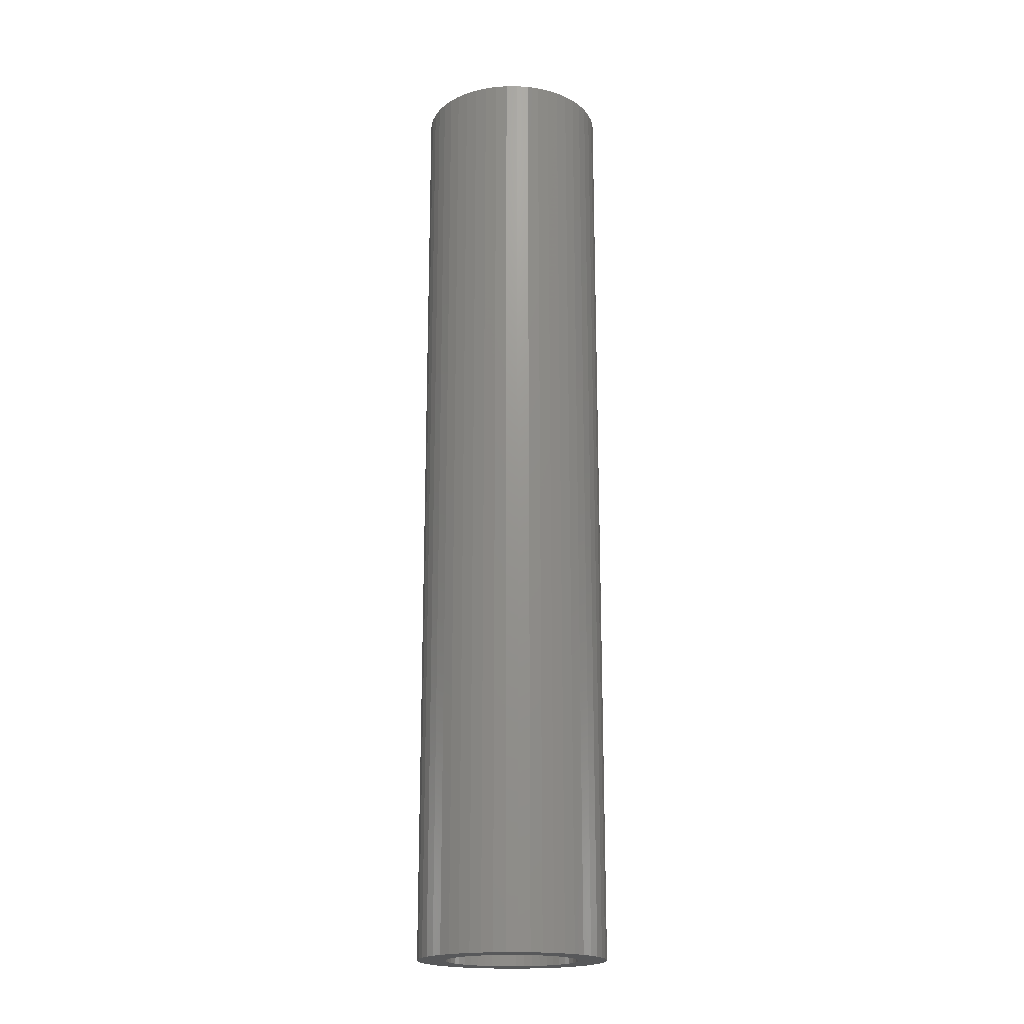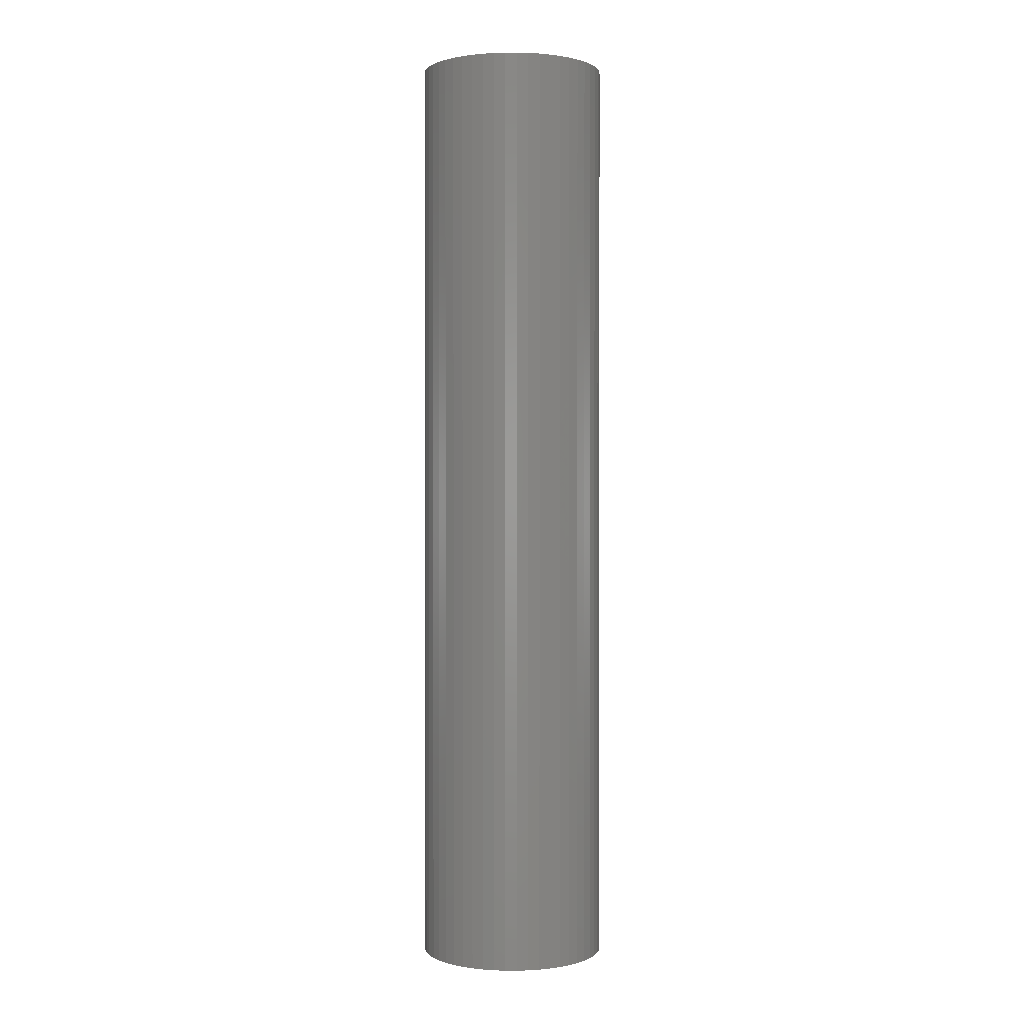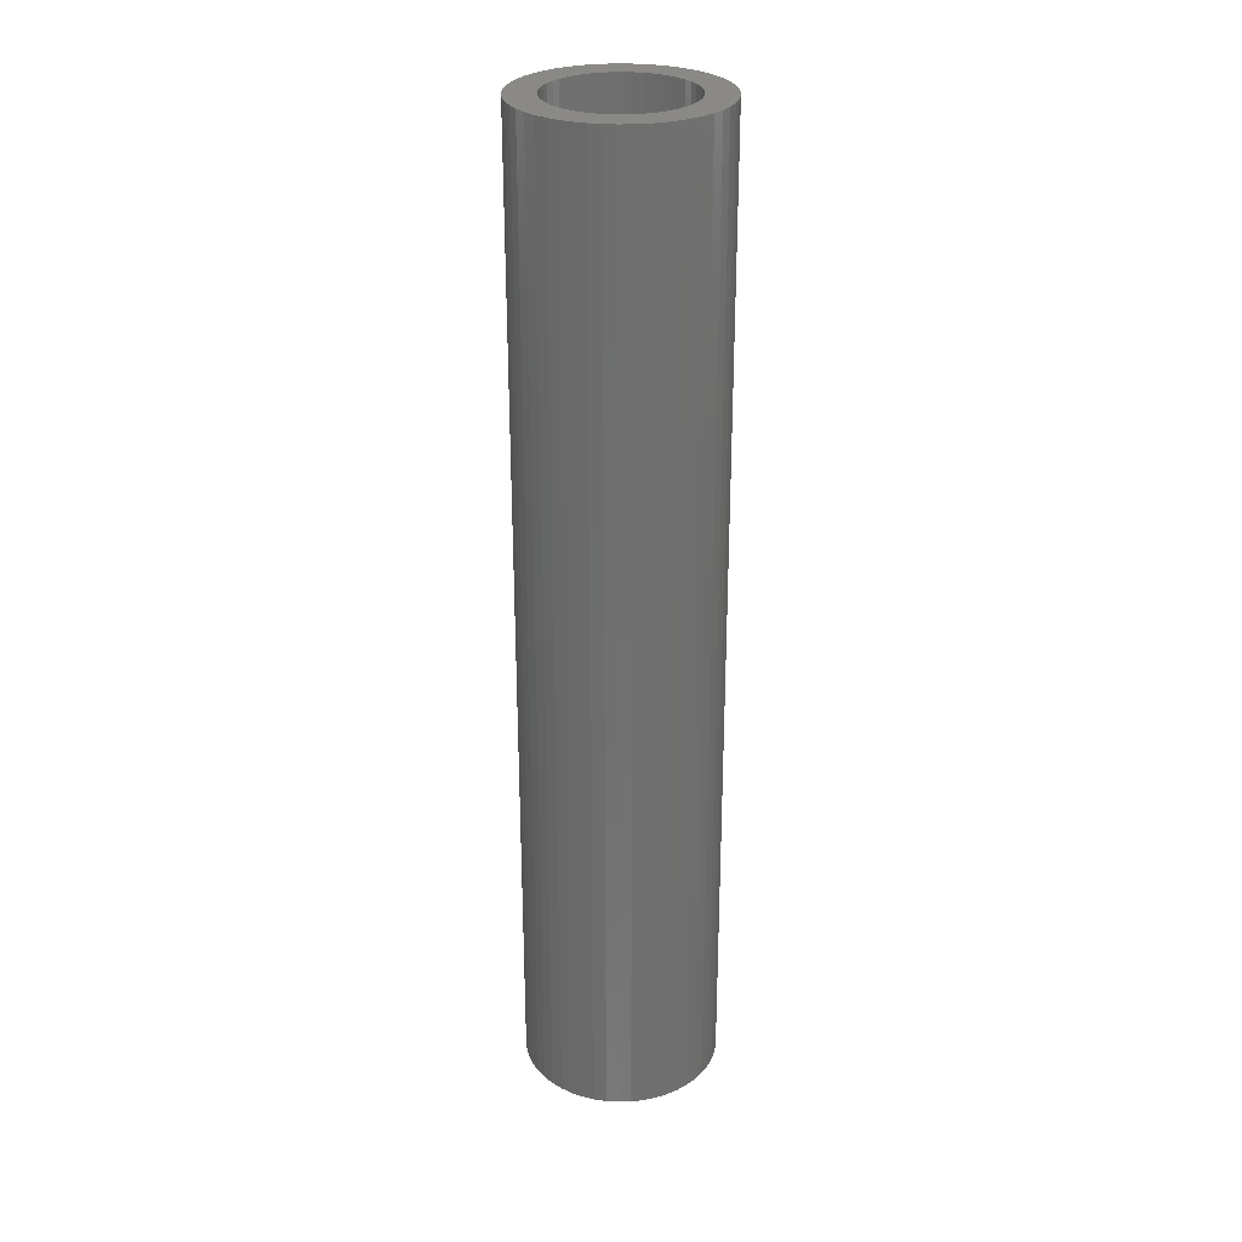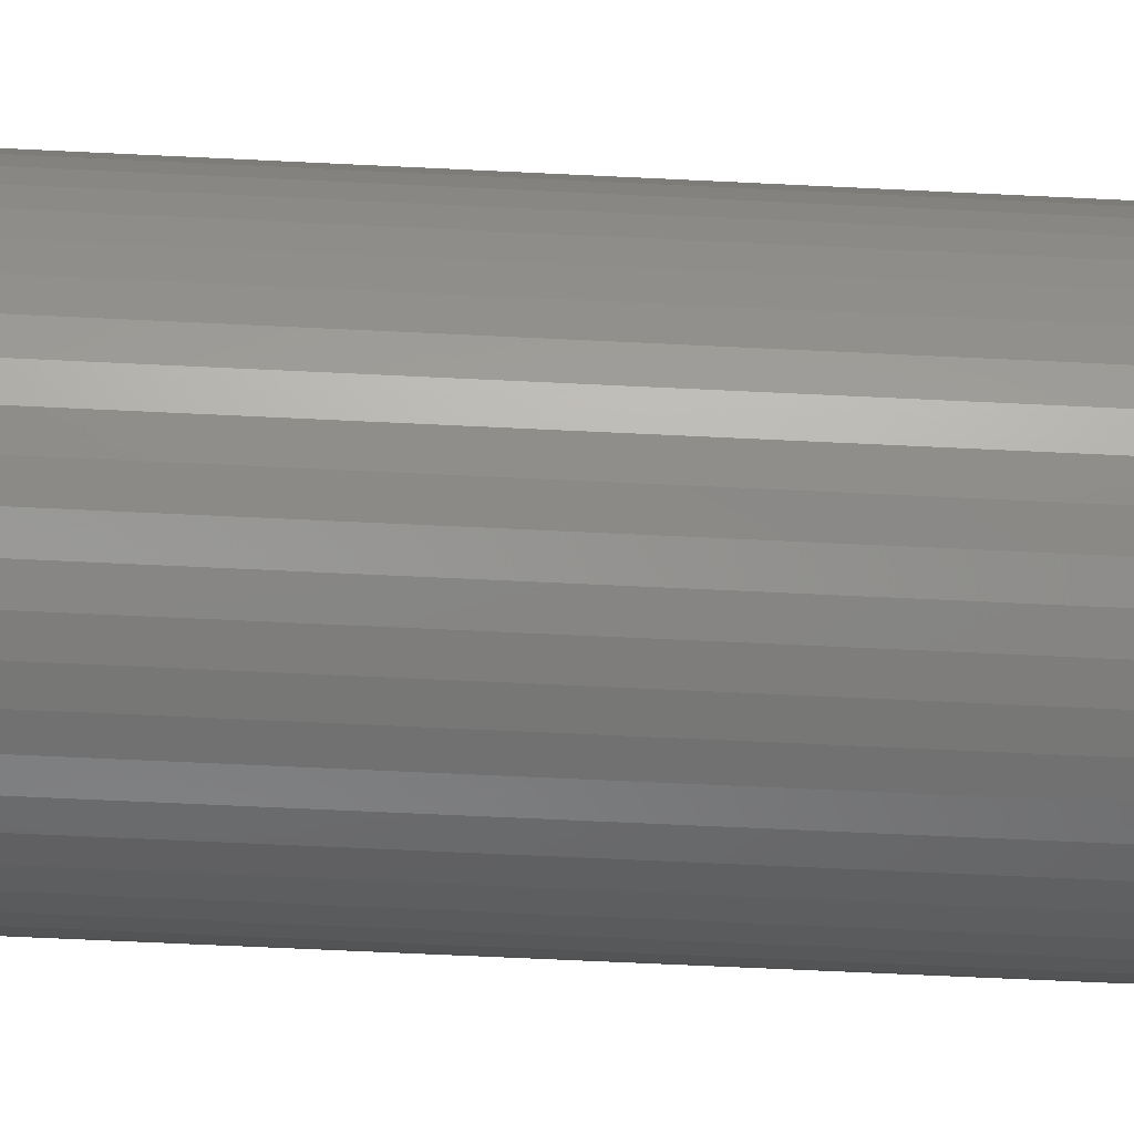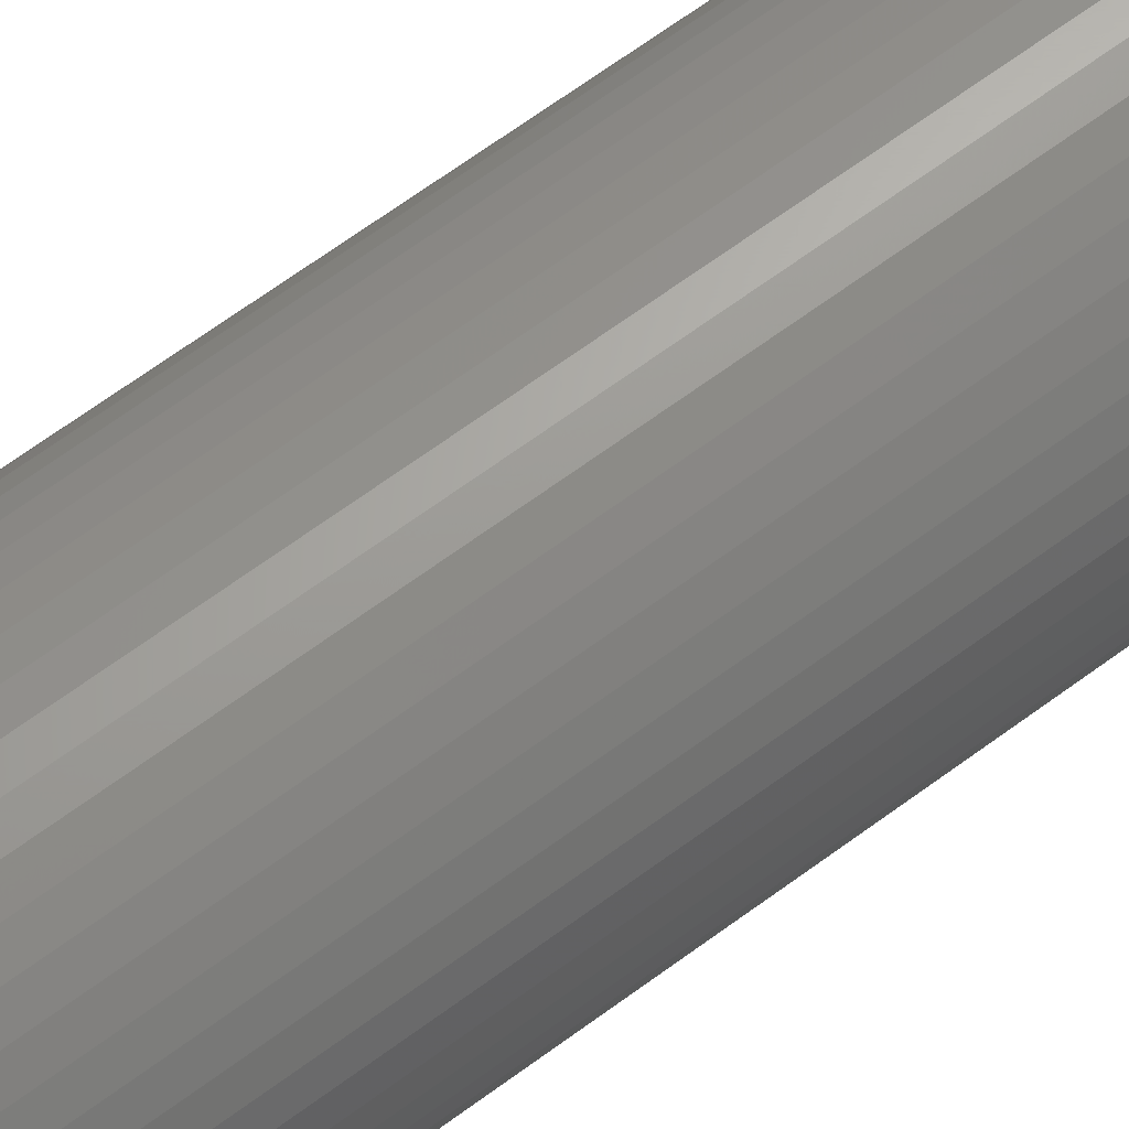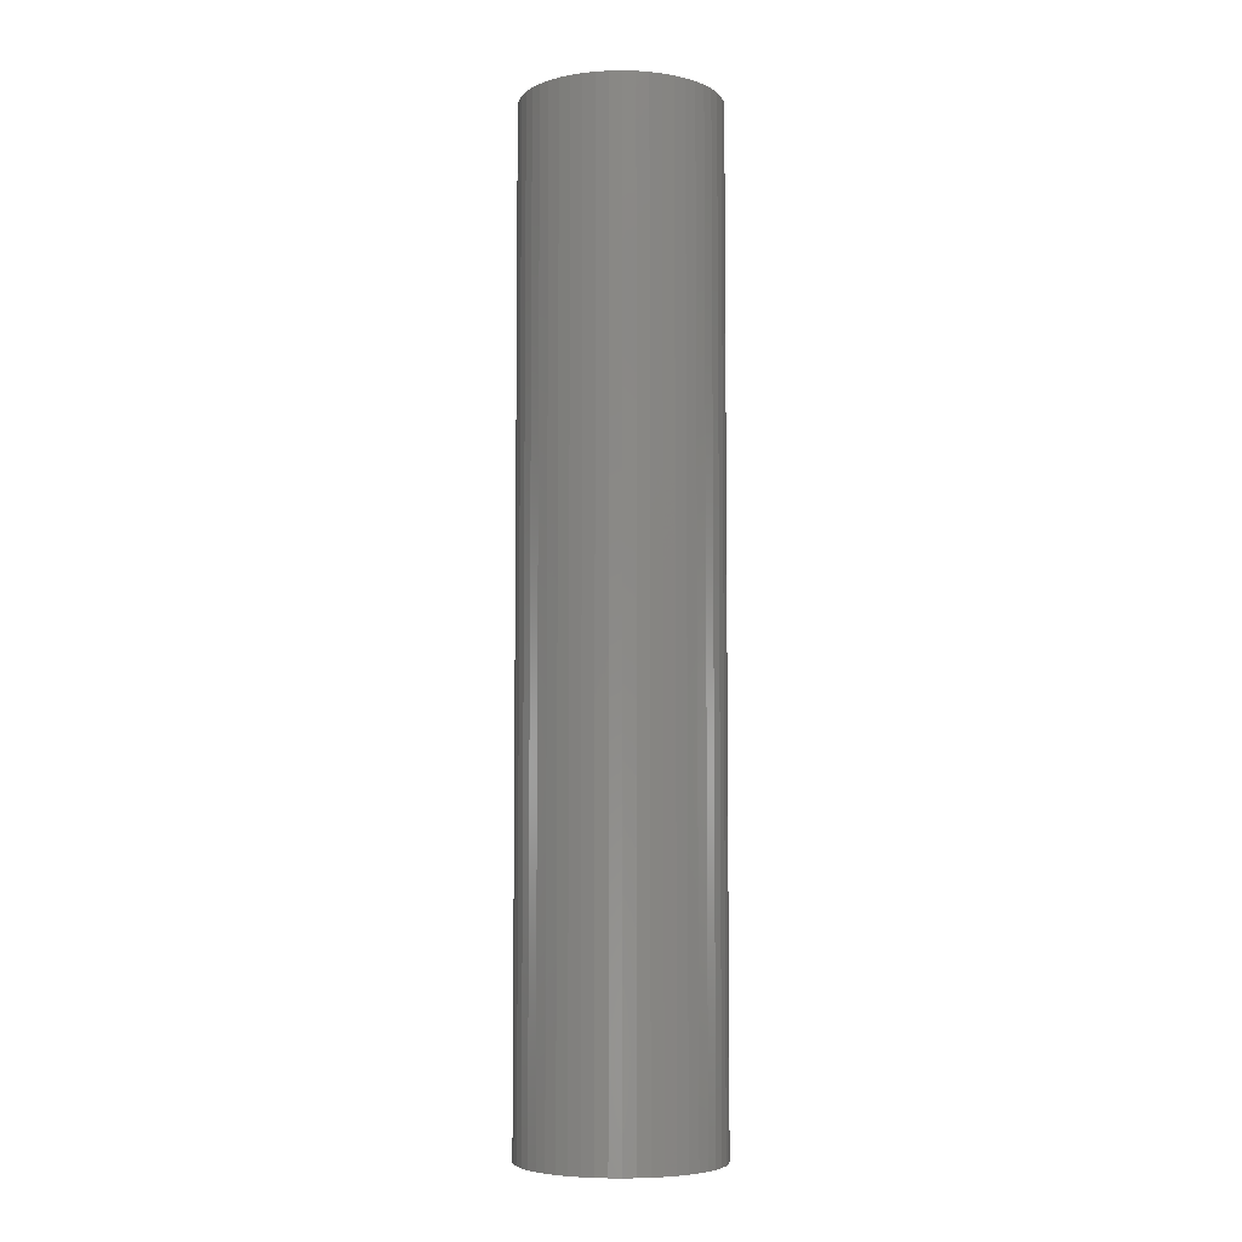
<metadata>
{"format":"stl","ext":"stl","renderer":"f3d","projection":"perspective","resolution":1024,"background":"white","views":[{"elev":-19.2,"azim":136.9,"up":"+Z"},{"elev":0.7,"azim":29.3,"up":"+Z"},{"elev":28.2,"azim":-103.0,"up":"+Z"},{"elev":-48.1,"azim":-93.4,"up":"+Y"},{"elev":64.5,"azim":53.0,"up":"+Y"},{"elev":-5.8,"azim":154.0,"up":"+Z"}]}
</metadata>
<code>
# stl→obj: 200 verts, 400 faces
v 5 0 25
v 4.961 0.6267 -25
v 4.961 0.6267 25
v 5 0 -25
v -5 0 -25
v -4.961 0.6267 25
v -4.961 0.6267 -25
v -5 0 25
v 0.314 4.99 -25
v -0.314 4.99 25
v 0.314 4.99 25
v -0.314 4.99 -25
v -0.314 -4.99 -25
v 0.314 -4.99 25
v -0.314 -4.99 25
v 0.314 -4.99 -25
v 3.645 3.423 -25
v 3.187 3.853 25
v 3.645 3.423 25
v 3.187 3.853 -25
v -3.187 3.853 -25
v -3.645 3.423 25
v -3.187 3.853 25
v -3.645 3.423 -25
v -1.545 4.755 -25
v -2.129 4.524 25
v -1.545 4.755 25
v -2.129 4.524 -25
v 4.649 1.841 25
v 4.382 2.409 -25
v 4.382 2.409 25
v 4.649 1.841 -25
v 4.843 1.243 -25
v 4.843 1.243 25
v 2.129 4.524 -25
v 1.545 4.755 25
v 2.129 4.524 25
v 1.545 4.755 -25
v 0.9369 4.911 25
v 0.9369 4.911 -25
v 2.679 4.222 -25
v 2.679 4.222 25
v -4.649 1.841 -25
v -4.382 2.409 25
v -4.382 2.409 -25
v -4.649 1.841 25
v -4.045 2.939 -25
v -4.045 2.939 25
v -4.843 1.243 -25
v -4.843 1.243 25
v -0.9369 4.911 -25
v -0.9369 4.911 25
v 0.9369 -4.911 25
v 0.9369 -4.911 -25
v 4.045 2.939 25
v 4.045 2.939 -25
v 3.5 0 25
v 3.472 0.4387 25
v 4.961 -0.6267 25
v 3.39 0.8704 25
v 3.472 -0.4387 25
v 3.254 1.288 25
v 4.843 -1.243 25
v 3.067 1.686 25
v 3.39 -0.8704 25
v 2.832 2.057 25
v 4.649 -1.841 25
v 3.254 -1.288 25
v 2.551 2.396 25
v 2.231 2.697 25
v 1.875 2.955 25
v 1.49 3.167 25
v 1.082 3.329 25
v 0.6558 3.438 25
v 0.2198 3.493 25
v -0.2198 3.493 25
v -0.6558 3.438 25
v -1.082 3.329 25
v -1.49 3.167 25
v -1.875 2.955 25
v -2.679 4.222 25
v -2.231 2.697 25
v -2.551 2.396 25
v -2.832 2.057 25
v -3.067 1.686 25
v -3.254 1.288 25
v 4.382 -2.409 25
v 3.067 -1.686 25
v 4.045 -2.939 25
v 2.832 -2.057 25
v 3.645 -3.423 25
v 2.551 -2.396 25
v 3.187 -3.853 25
v 2.231 -2.697 25
v 2.679 -4.222 25
v 1.875 -2.955 25
v 2.129 -4.524 25
v 1.49 -3.167 25
v 1.545 -4.755 25
v 1.082 -3.329 25
v 0.6558 -3.438 25
v 0.2198 -3.493 25
v -0.2198 -3.493 25
v -0.6558 -3.438 25
v -0.9369 -4.911 25
v -1.082 -3.329 25
v -1.545 -4.755 25
v -1.49 -3.167 25
v -2.129 -4.524 25
v -1.875 -2.955 25
v -2.679 -4.222 25
v -2.231 -2.697 25
v -3.187 -3.853 25
v -2.551 -2.396 25
v -3.645 -3.423 25
v -2.832 -2.057 25
v -4.045 -2.939 25
v -3.067 -1.686 25
v -4.382 -2.409 25
v -3.254 -1.288 25
v -4.649 -1.841 25
v -3.39 -0.8704 25
v -4.843 -1.243 25
v -3.472 -0.4387 25
v -4.961 -0.6267 25
v -3.5 0 25
v -3.39 0.8704 25
v -3.472 0.4387 25
v -2.679 4.222 -25
v 4.961 -0.6267 -25
v 4.843 -1.243 -25
v -3.645 -3.423 -25
v -3.187 -3.853 -25
v -4.382 -2.409 -25
v -4.649 -1.841 -25
v -4.045 -2.939 -25
v 3.5 0 -25
v 3.472 -0.4387 -25
v 3.39 -0.8704 -25
v 4.649 -1.841 -25
v 3.472 0.4387 -25
v 3.254 -1.288 -25
v 4.382 -2.409 -25
v 3.067 -1.686 -25
v 4.045 -2.939 -25
v 3.39 0.8704 -25
v 2.832 -2.057 -25
v 3.645 -3.423 -25
v 3.254 1.288 -25
v 2.551 -2.396 -25
v 3.187 -3.853 -25
v 2.231 -2.697 -25
v 2.679 -4.222 -25
v 1.875 -2.955 -25
v 2.129 -4.524 -25
v 1.49 -3.167 -25
v 1.545 -4.755 -25
v 1.082 -3.329 -25
v 0.6558 -3.438 -25
v 0.2198 -3.493 -25
v -0.2198 -3.493 -25
v -0.6558 -3.438 -25
v -0.9369 -4.911 -25
v -1.082 -3.329 -25
v -1.545 -4.755 -25
v -1.49 -3.167 -25
v -2.129 -4.524 -25
v -1.875 -2.955 -25
v -2.679 -4.222 -25
v -2.231 -2.697 -25
v -2.551 -2.396 -25
v -2.832 -2.057 -25
v -3.067 -1.686 -25
v -3.254 -1.288 -25
v 3.067 1.686 -25
v 2.832 2.057 -25
v 2.551 2.396 -25
v 2.231 2.697 -25
v 1.875 2.955 -25
v 1.49 3.167 -25
v 1.082 3.329 -25
v 0.6558 3.438 -25
v 0.2198 3.493 -25
v -0.2198 3.493 -25
v -0.6558 3.438 -25
v -1.082 3.329 -25
v -1.49 3.167 -25
v -1.875 2.955 -25
v -2.231 2.697 -25
v -2.551 2.396 -25
v -2.832 2.057 -25
v -3.067 1.686 -25
v -3.254 1.288 -25
v -3.39 0.8704 -25
v -3.472 0.4387 -25
v -3.5 0 -25
v -3.39 -0.8704 -25
v -4.843 -1.243 -25
v -3.472 -0.4387 -25
v -4.961 -0.6267 -25
f 1 2 3
f 2 1 4
f 5 6 7
f 6 5 8
f 9 10 11
f 10 9 12
f 13 14 15
f 14 13 16
f 17 18 19
f 18 17 20
f 21 22 23
f 22 21 24
f 25 26 27
f 26 25 28
f 29 30 31
f 30 29 32
f 3 33 34
f 33 3 2
f 35 36 37
f 36 35 38
f 38 39 36
f 39 38 40
f 41 37 42
f 37 41 35
f 43 44 45
f 44 43 46
f 47 22 24
f 22 47 48
f 49 46 43
f 46 49 50
f 51 27 52
f 27 51 25
f 16 53 14
f 53 16 54
f 34 32 29
f 32 34 33
f 55 17 19
f 17 55 56
f 31 56 55
f 56 31 30
f 40 11 39
f 11 40 9
f 20 42 18
f 42 20 41
f 45 48 47
f 48 45 44
f 7 50 49
f 50 7 6
f 57 1 3
f 58 3 34
f 1 57 59
f 60 34 29
f 61 59 57
f 62 29 31
f 59 61 63
f 64 31 55
f 65 63 61
f 66 55 19
f 63 65 67
f 68 67 65
f 3 58 57
f 34 60 58
f 29 62 60
f 69 19 18
f 31 64 62
f 55 66 64
f 70 18 42
f 19 69 66
f 18 70 69
f 71 42 37
f 42 71 70
f 72 37 36
f 37 72 71
f 36 73 72
f 39 73 36
f 39 74 73
f 11 74 39
f 11 75 74
f 11 76 75
f 10 76 11
f 10 77 76
f 52 77 10
f 52 78 77
f 27 78 52
f 78 27 79
f 26 79 27
f 79 26 80
f 81 80 26
f 80 81 82
f 23 82 81
f 82 23 83
f 22 83 23
f 83 22 84
f 48 84 22
f 84 48 85
f 44 85 48
f 46 86 44
f 85 44 86
f 67 68 87
f 88 87 68
f 87 88 89
f 90 89 88
f 89 90 91
f 92 91 90
f 91 92 93
f 94 93 92
f 93 94 95
f 96 95 94
f 95 96 97
f 98 97 96
f 97 98 99
f 100 99 98
f 100 53 99
f 101 53 100
f 101 14 53
f 102 14 101
f 103 14 102
f 103 15 14
f 104 15 103
f 104 105 15
f 106 105 104
f 107 106 108
f 106 107 105
f 109 108 110
f 108 109 107
f 111 110 112
f 113 112 114
f 110 111 109
f 115 114 116
f 117 116 118
f 112 113 111
f 119 118 120
f 121 120 122
f 123 122 124
f 114 115 113
f 125 124 126
f 86 46 127
f 50 127 46
f 116 117 115
f 127 50 128
f 118 119 117
f 6 128 50
f 120 121 119
f 128 6 126
f 122 123 121
f 8 126 6
f 124 125 123
f 126 8 125
f 28 81 26
f 81 28 129
f 129 23 81
f 23 129 21
f 12 52 10
f 52 12 51
f 59 4 1
f 4 59 130
f 63 130 59
f 130 63 131
f 132 113 115
f 113 132 133
f 134 121 135
f 121 134 119
f 132 117 136
f 117 132 115
f 137 4 130
f 138 130 131
f 4 137 2
f 139 131 140
f 141 2 137
f 142 140 143
f 2 141 33
f 144 143 145
f 146 33 141
f 147 145 148
f 33 146 32
f 149 32 146
f 130 138 137
f 131 139 138
f 140 142 139
f 150 148 151
f 143 144 142
f 145 147 144
f 152 151 153
f 148 150 147
f 151 152 150
f 154 153 155
f 153 154 152
f 156 155 157
f 155 156 154
f 157 158 156
f 54 158 157
f 54 159 158
f 16 159 54
f 16 160 159
f 16 161 160
f 13 161 16
f 13 162 161
f 163 162 13
f 163 164 162
f 165 164 163
f 164 165 166
f 167 166 165
f 166 167 168
f 169 168 167
f 168 169 170
f 133 170 169
f 170 133 171
f 132 171 133
f 171 132 172
f 136 172 132
f 172 136 173
f 134 173 136
f 135 174 134
f 173 134 174
f 32 149 30
f 175 30 149
f 30 175 56
f 176 56 175
f 56 176 17
f 177 17 176
f 17 177 20
f 178 20 177
f 20 178 41
f 179 41 178
f 41 179 35
f 180 35 179
f 35 180 38
f 181 38 180
f 181 40 38
f 182 40 181
f 182 9 40
f 183 9 182
f 184 9 183
f 184 12 9
f 185 12 184
f 185 51 12
f 186 51 185
f 25 186 187
f 186 25 51
f 28 187 188
f 187 28 25
f 129 188 189
f 21 189 190
f 188 129 28
f 24 190 191
f 47 191 192
f 189 21 129
f 45 192 193
f 43 193 194
f 49 194 195
f 190 24 21
f 7 195 196
f 174 135 197
f 198 197 135
f 191 47 24
f 197 198 199
f 192 45 47
f 200 199 198
f 193 43 45
f 199 200 196
f 194 49 43
f 5 196 200
f 195 7 49
f 196 5 7
f 155 95 97
f 95 155 153
f 87 140 67
f 140 87 143
f 165 105 107
f 105 165 163
f 135 123 198
f 123 135 121
f 151 91 93
f 91 151 148
f 157 97 99
f 97 157 155
f 54 99 53
f 99 54 157
f 89 143 87
f 143 89 145
f 91 145 89
f 145 91 148
f 67 131 63
f 131 67 140
f 163 15 105
f 15 163 13
f 167 107 109
f 107 167 165
f 136 119 134
f 119 136 117
f 198 125 200
f 125 198 123
f 200 8 5
f 8 200 125
f 153 93 95
f 93 153 151
f 169 109 111
f 109 169 167
f 133 111 113
f 111 133 169
f 137 58 141
f 58 137 57
f 126 195 128
f 195 126 196
f 184 75 76
f 75 184 183
f 178 69 70
f 69 178 177
f 190 82 83
f 82 190 189
f 187 78 79
f 78 187 186
f 149 64 175
f 64 149 62
f 141 60 146
f 60 141 58
f 175 66 176
f 66 175 64
f 181 72 73
f 72 181 180
f 179 70 71
f 70 179 178
f 85 191 84
f 191 85 192
f 84 190 83
f 190 84 191
f 127 193 86
f 193 127 194
f 189 80 82
f 80 189 188
f 185 76 77
f 76 185 184
f 138 57 137
f 57 138 61
f 162 106 104
f 106 162 164
f 118 174 120
f 174 118 173
f 159 102 101
f 102 159 160
f 146 62 149
f 62 146 60
f 176 69 177
f 69 176 66
f 182 73 74
f 73 182 181
f 183 74 75
f 74 183 182
f 180 71 72
f 71 180 179
f 86 192 85
f 192 86 193
f 128 194 127
f 194 128 195
f 186 77 78
f 77 186 185
f 142 65 139
f 65 142 68
f 139 61 138
f 61 139 65
f 120 197 122
f 197 120 174
f 156 100 98
f 100 156 158
f 158 101 100
f 101 158 159
f 188 79 80
f 79 188 187
f 150 94 92
f 94 150 152
f 147 88 144
f 88 147 90
f 160 103 102
f 103 160 161
f 164 108 106
f 108 164 166
f 114 172 116
f 172 114 171
f 124 196 126
f 196 124 199
f 122 199 124
f 199 122 197
f 154 98 96
f 98 154 156
f 144 68 142
f 68 144 88
f 161 104 103
f 104 161 162
f 168 112 110
f 112 168 170
f 170 114 112
f 114 170 171
f 116 173 118
f 173 116 172
f 152 96 94
f 96 152 154
f 150 90 147
f 90 150 92
f 166 110 108
f 110 166 168

</code>
